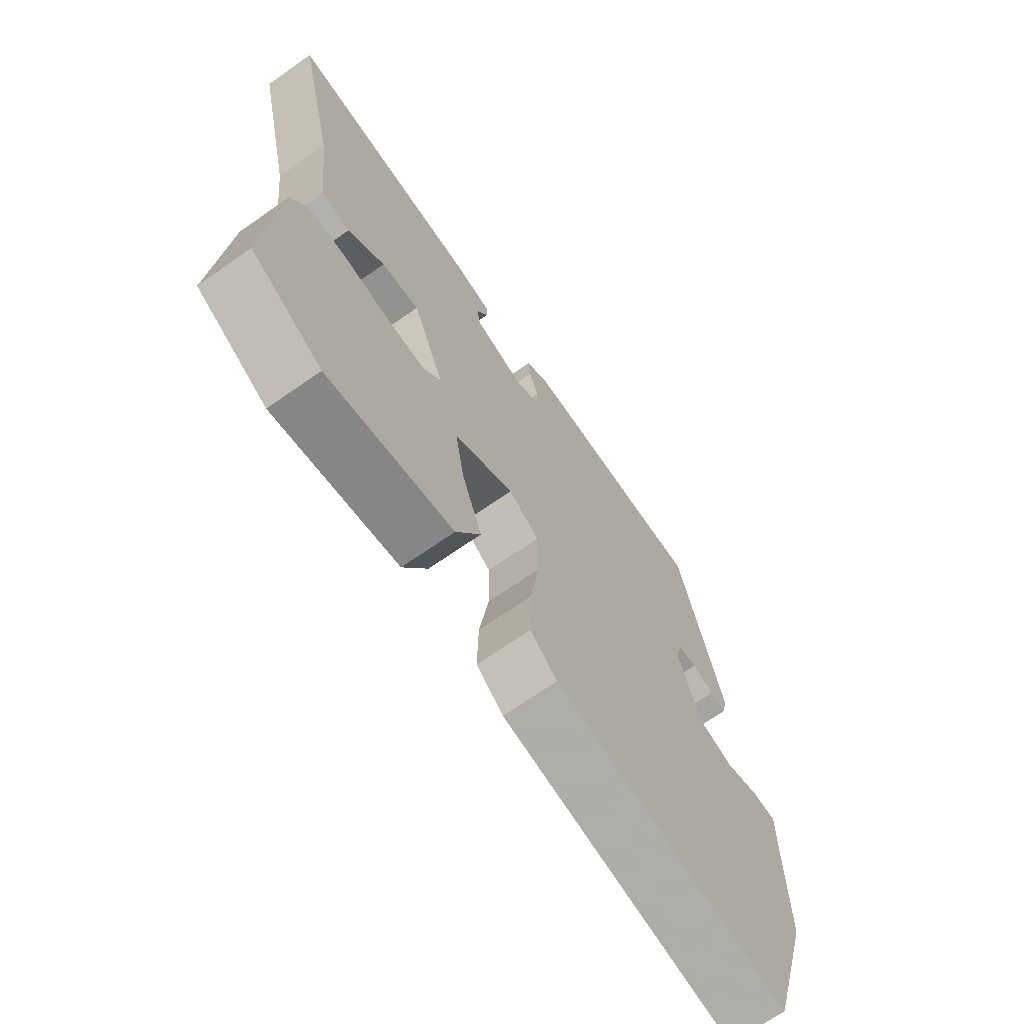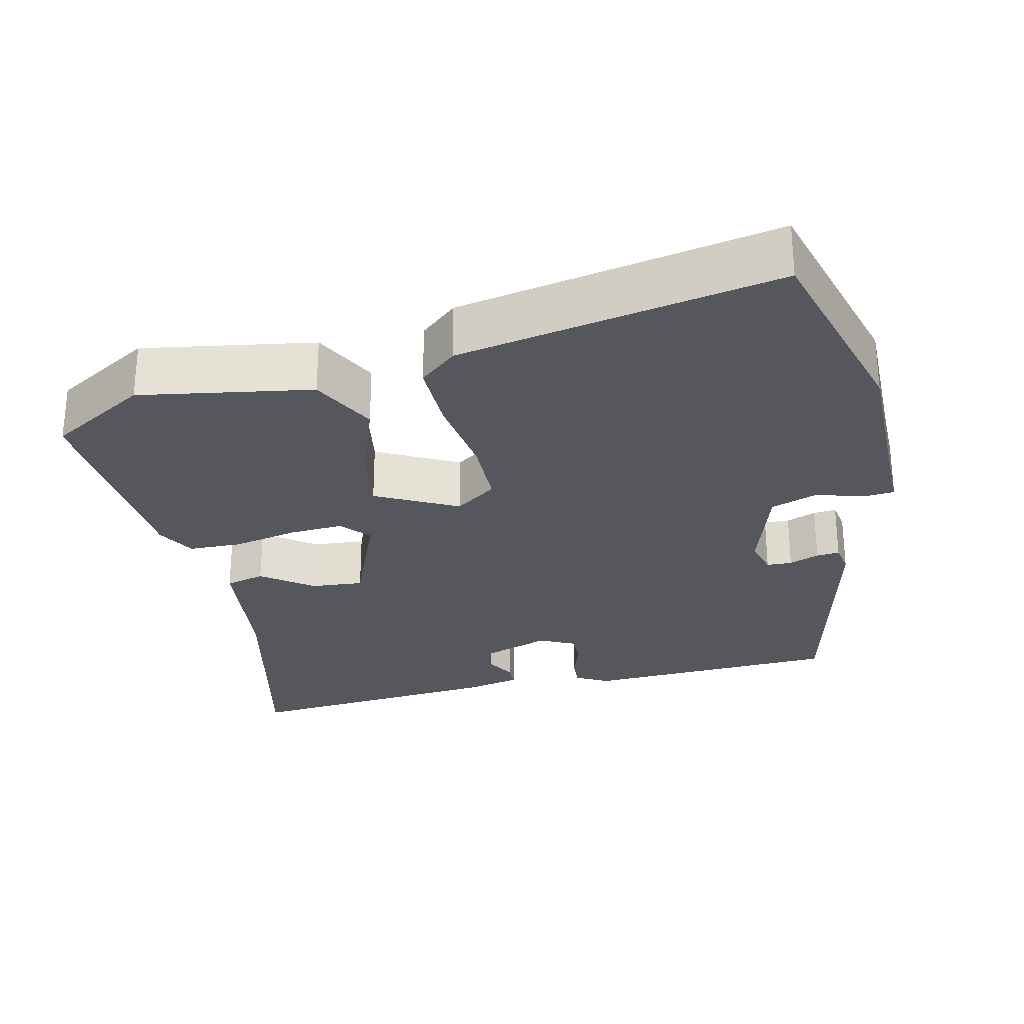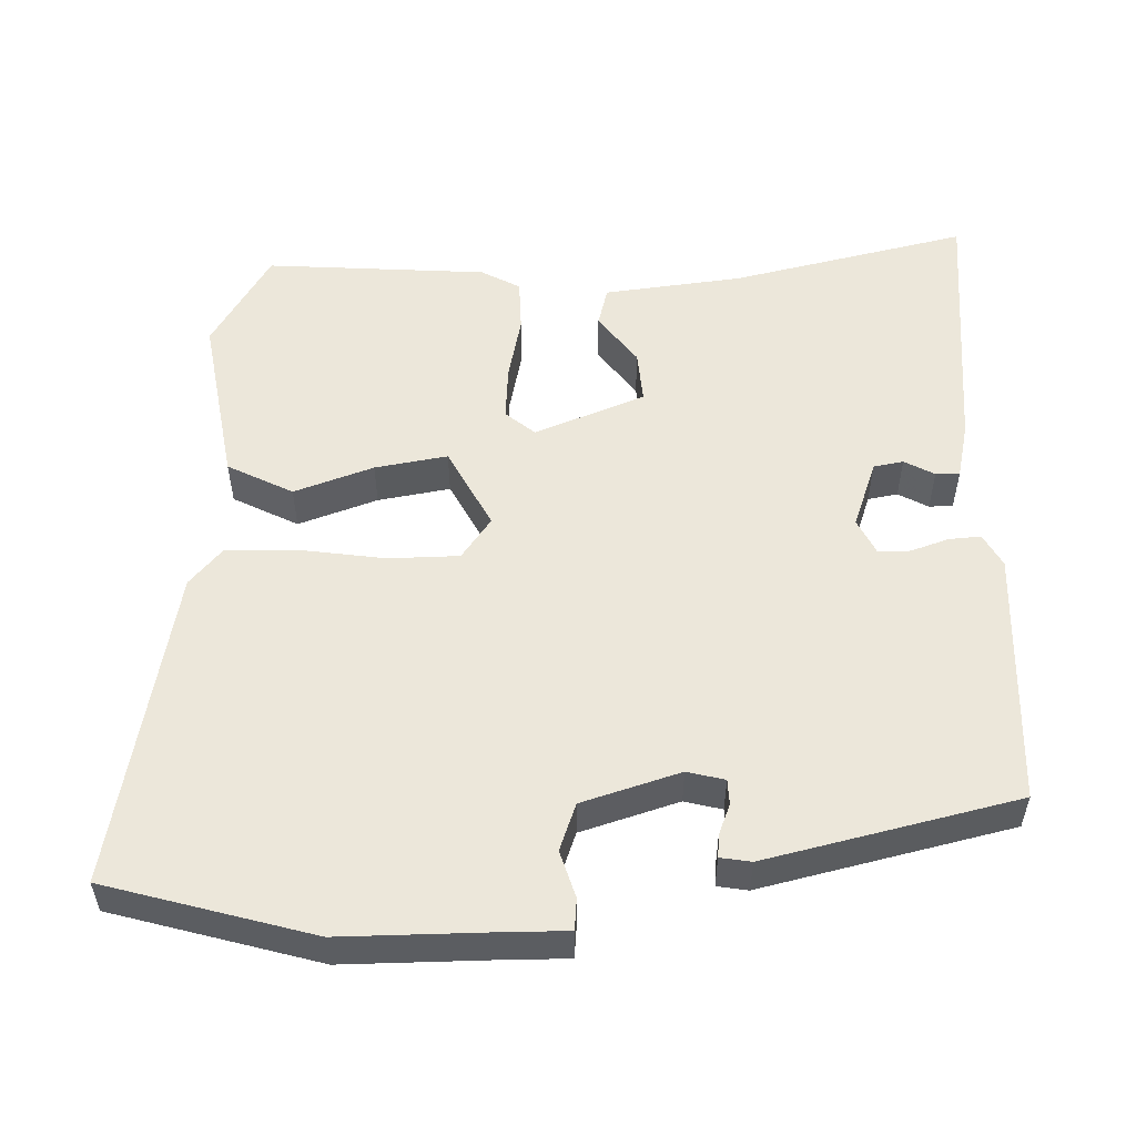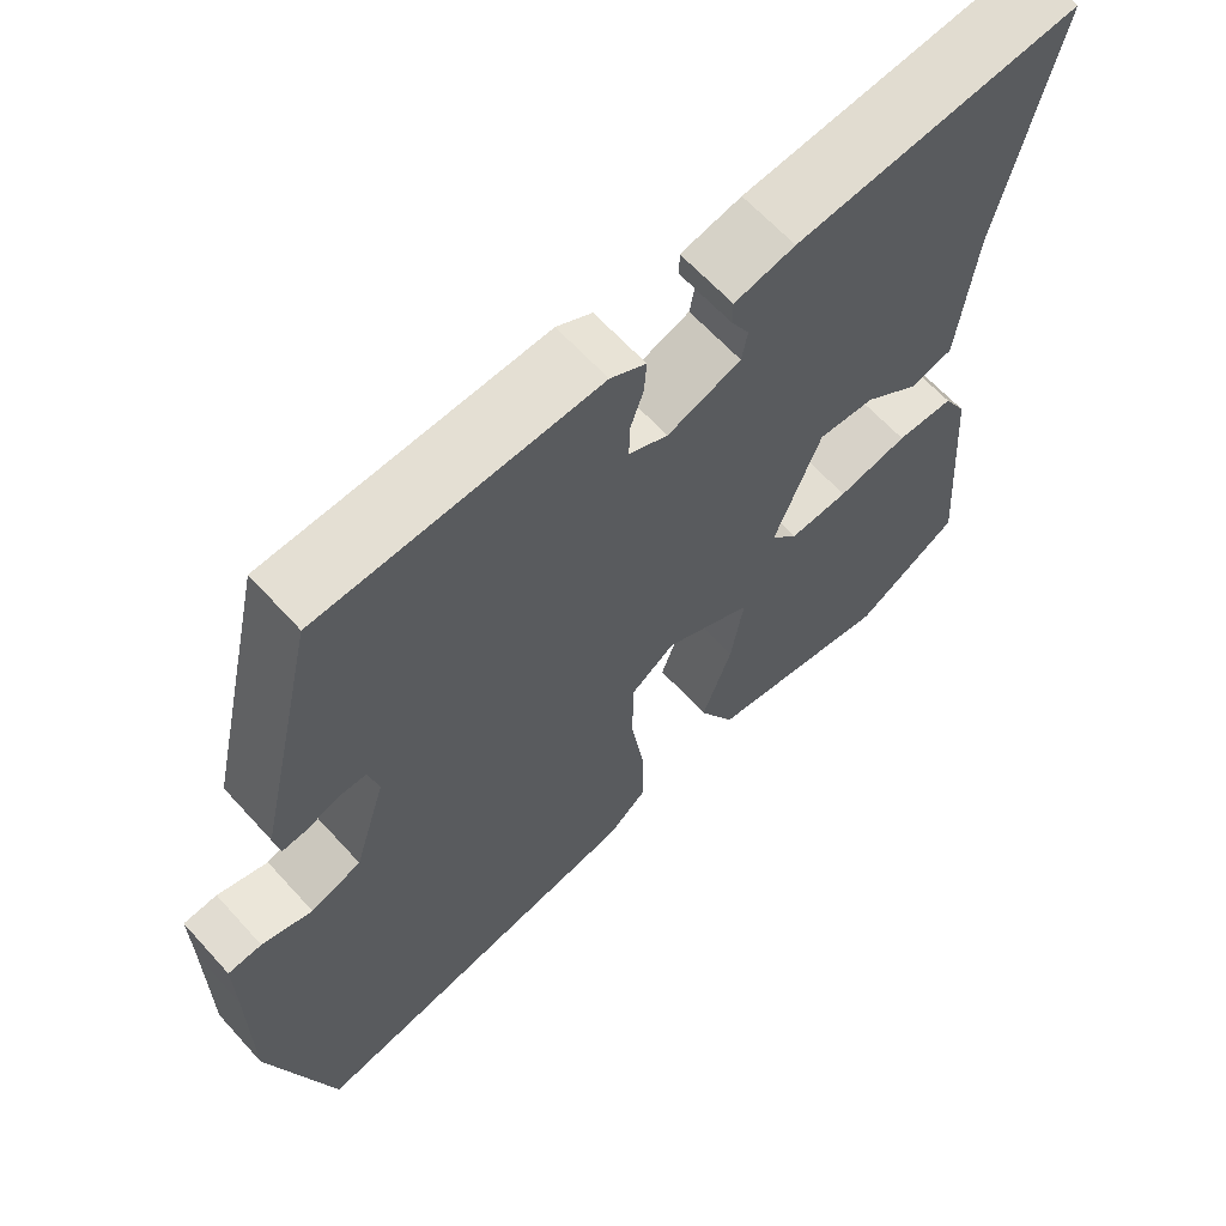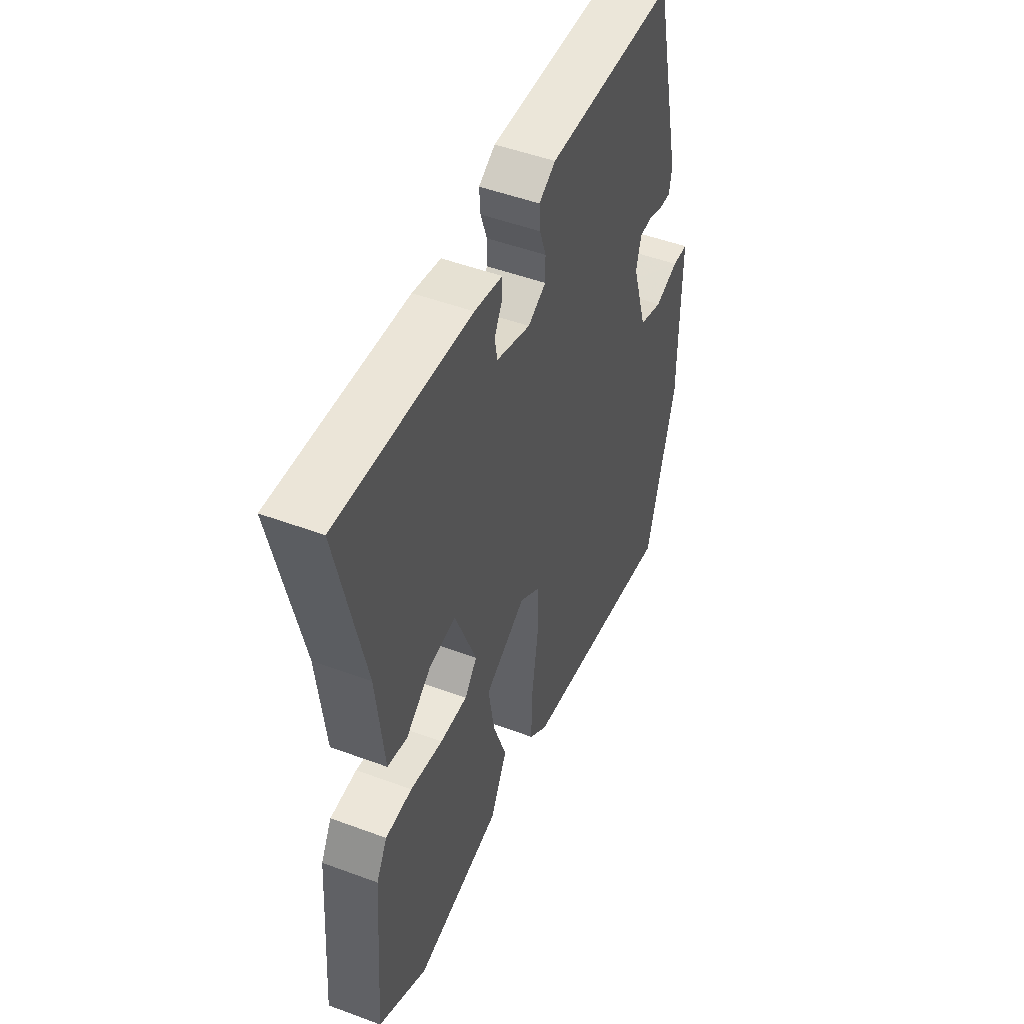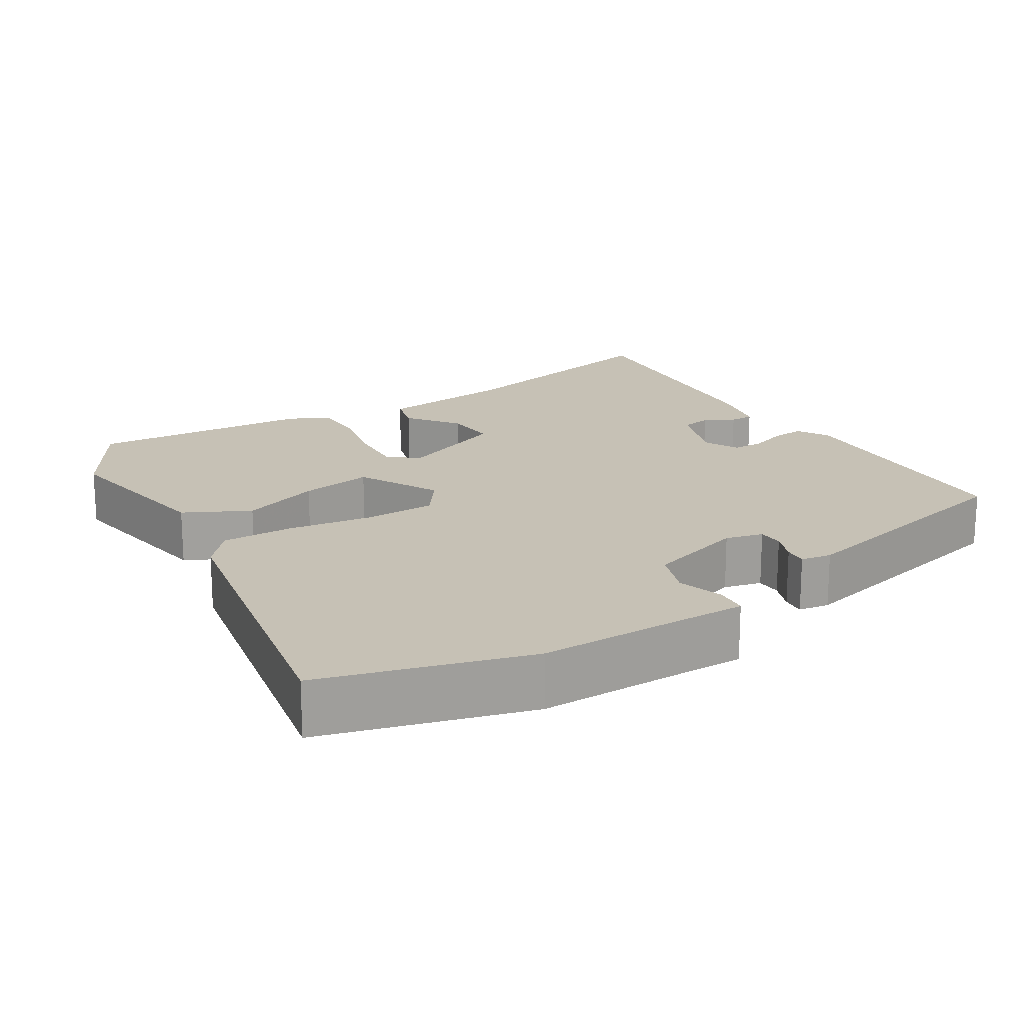
<metadata>
{"format":"obj","ext":"obj","renderer":"f3d","projection":"perspective","resolution":1024,"background":"white","views":[{"elev":-69.2,"azim":125.0,"up":"+Z"},{"elev":-27.6,"azim":-167.5,"up":"+Y"},{"elev":53.9,"azim":-91.8,"up":"+Y"},{"elev":63.8,"azim":-42.2,"up":"+Z"},{"elev":49.6,"azim":112.3,"up":"+Z"},{"elev":18.7,"azim":-122.2,"up":"+Y"}]}
</metadata>
<code>
v -0.384 0.07 0.483
v -0.04 0.07 0.501
v 0.004 0.07 0.477
v 0.001 0.07 0.434
v -0.016 0.07 0.384
v -0.016 0.07 0.341
v 0.032 0.07 0.318
v 0.123 0.07 0.351
v 0.13 0.07 0.391
v 0.108 0.07 0.431
v 0.108 0.07 0.463
v 0.183 0.07 0.48
v 0.536 0.07 0.514
v 0.465 0.07 0.198
v 0.444 0.07 0.013
v 0.391 0.07 -0.001
v 0.323 0.07 0.049
v 0.253 0.07 0.054
v 0.195 0.07 -0.093
v 0.228 0.07 -0.132
v 0.301 0.07 -0.127
v 0.388 0.07 -0.108
v 0.459 0.07 -0.109
v 0.488 0.07 -0.161
v 0.51 0.07 -0.457
v 0.38 0.07 -0.536
v 0.15 0.07 -0.499
v 0.105 0.07 -0.412
v 0.142 0.07 -0.306
v 0.158 0.07 -0.209
v 0.049 0.07 -0.153
v -0.006 0.07 -0.193
v -0.007 0.07 -0.287
v 0.01 0.07 -0.401
v 0.012 0.07 -0.497
v -0.037 0.07 -0.54
v -0.464 0.07 -0.625
v -0.543 0.07 -0.35
v -0.543 0.07 -0.157
v -0.544 0.07 -0.065
v -0.502 0.07 -0.061
v -0.439 0.07 -0.08
v -0.376 0.07 -0.057
v -0.336 0.07 0.074
v -0.349 0.07 0.124
v -0.383 0.07 0.125
v -0.423 0.07 0.109
v -0.454 0.07 0.106
v -0.461 0.07 0.147
v -0.384 0 0.483
v -0.04 0 0.501
v 0.004 0 0.477
v 0.001 0 0.434
v -0.016 0 0.384
v -0.016 0 0.341
v 0.032 0 0.318
v 0.123 0 0.351
v 0.13 0 0.391
v 0.108 0 0.431
v 0.108 0 0.463
v 0.183 0 0.48
v 0.536 0 0.514
v 0.465 0 0.198
v 0.444 0 0.013
v 0.391 0 -0.001
v 0.323 0 0.049
v 0.253 0 0.054
v 0.195 0 -0.093
v 0.228 0 -0.132
v 0.301 0 -0.127
v 0.388 0 -0.108
v 0.459 0 -0.109
v 0.488 0 -0.161
v 0.51 0 -0.457
v 0.38 0 -0.536
v 0.15 0 -0.499
v 0.105 0 -0.412
v 0.142 0 -0.306
v 0.158 0 -0.209
v 0.049 0 -0.153
v -0.006 0 -0.193
v -0.007 0 -0.287
v 0.01 0 -0.401
v 0.012 0 -0.497
v -0.037 0 -0.54
v -0.464 0 -0.625
v -0.543 0 -0.35
v -0.543 0 -0.157
v -0.544 0 -0.065
v -0.502 0 -0.061
v -0.439 0 -0.08
v -0.376 0 -0.057
v -0.336 0 0.074
v -0.349 0 0.124
v -0.383 0 0.125
v -0.423 0 0.109
v -0.454 0 0.106
v -0.461 0 0.147
f 3 4 5
f 2 3 5
f 1 2 5
f 49 1 5
f 48 49 5
f 47 48 5
f 46 47 5
f 45 46 5 6
f 44 45 6 7
f 43 44 7 8
f 39 40 41 42
f 39 42 43
f 38 39 43
f 37 38 43
f 36 37 43
f 35 36 43
f 34 35 43
f 33 34 43
f 32 33 43
f 31 32 43 8
f 27 28 29
f 26 27 29
f 25 26 29
f 24 25 29
f 23 24 29
f 22 23 29
f 21 22 29
f 20 21 29 30
f 19 20 30 31
f 14 15 16 17
f 13 14 17
f 12 13 17
f 11 12 17
f 10 11 17
f 9 10 17
f 9 17 18
f 18 19 31
f 9 18 31
f 8 9 31
f 54 53 52
f 54 52 51
f 54 51 50
f 54 50 98
f 54 98 97
f 54 97 96
f 54 96 95
f 55 54 95 94
f 56 55 94 93
f 57 56 93 92
f 91 90 89 88
f 92 91 88
f 92 88 87
f 92 87 86
f 92 86 85
f 92 85 84
f 92 84 83
f 92 83 82
f 92 82 81
f 57 92 81 80
f 78 77 76
f 78 76 75
f 78 75 74
f 78 74 73
f 78 73 72
f 78 72 71
f 78 71 70
f 79 78 70 69
f 80 79 69 68
f 66 65 64 63
f 66 63 62
f 66 62 61
f 66 61 60
f 66 60 59
f 66 59 58
f 67 66 58
f 80 68 67
f 80 67 58
f 80 58 57
f 1 50 51 2
f 2 51 52 3
f 3 52 53 4
f 4 53 54 5
f 5 54 55 6
f 6 55 56 7
f 7 56 57 8
f 8 57 58 9
f 9 58 59 10
f 10 59 60 11
f 11 60 61 12
f 12 61 62 13
f 13 62 63 14
f 14 63 64 15
f 15 64 65 16
f 16 65 66 17
f 17 66 67 18
f 18 67 68 19
f 19 68 69 20
f 20 69 70 21
f 21 70 71 22
f 22 71 72 23
f 23 72 73 24
f 24 73 74 25
f 25 74 75 26
f 26 75 76 27
f 27 76 77 28
f 28 77 78 29
f 29 78 79 30
f 30 79 80 31
f 31 80 81 32
f 32 81 82 33
f 33 82 83 34
f 34 83 84 35
f 35 84 85 36
f 36 85 86 37
f 37 86 87 38
f 38 87 88 39
f 39 88 89 40
f 40 89 90 41
f 41 90 91 42
f 42 91 92 43
f 43 92 93 44
f 44 93 94 45
f 45 94 95 46
f 46 95 96 47
f 47 96 97 48
f 48 97 98 49
f 49 98 50 1

</code>
